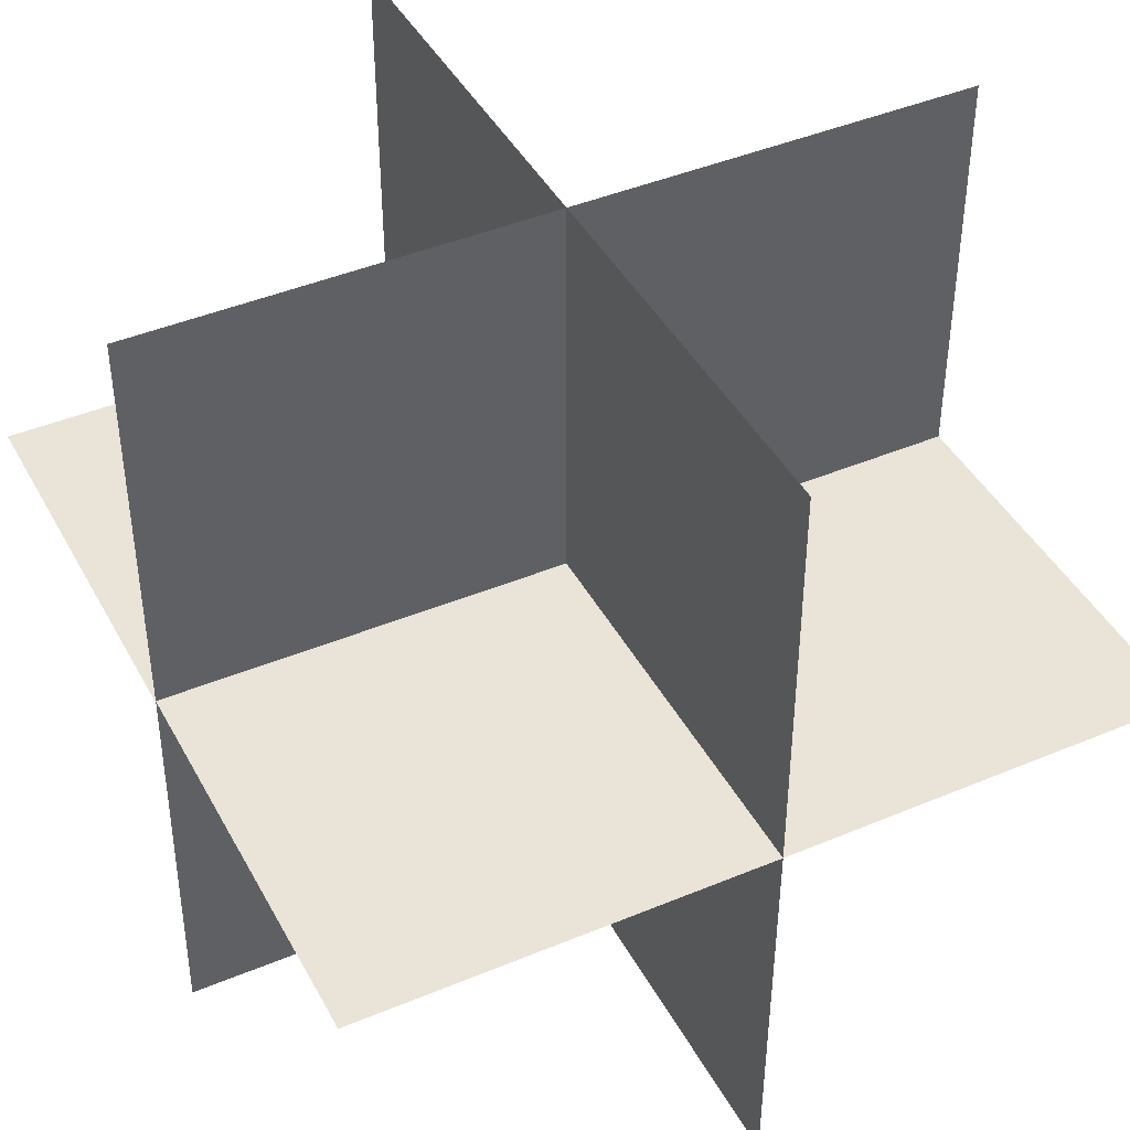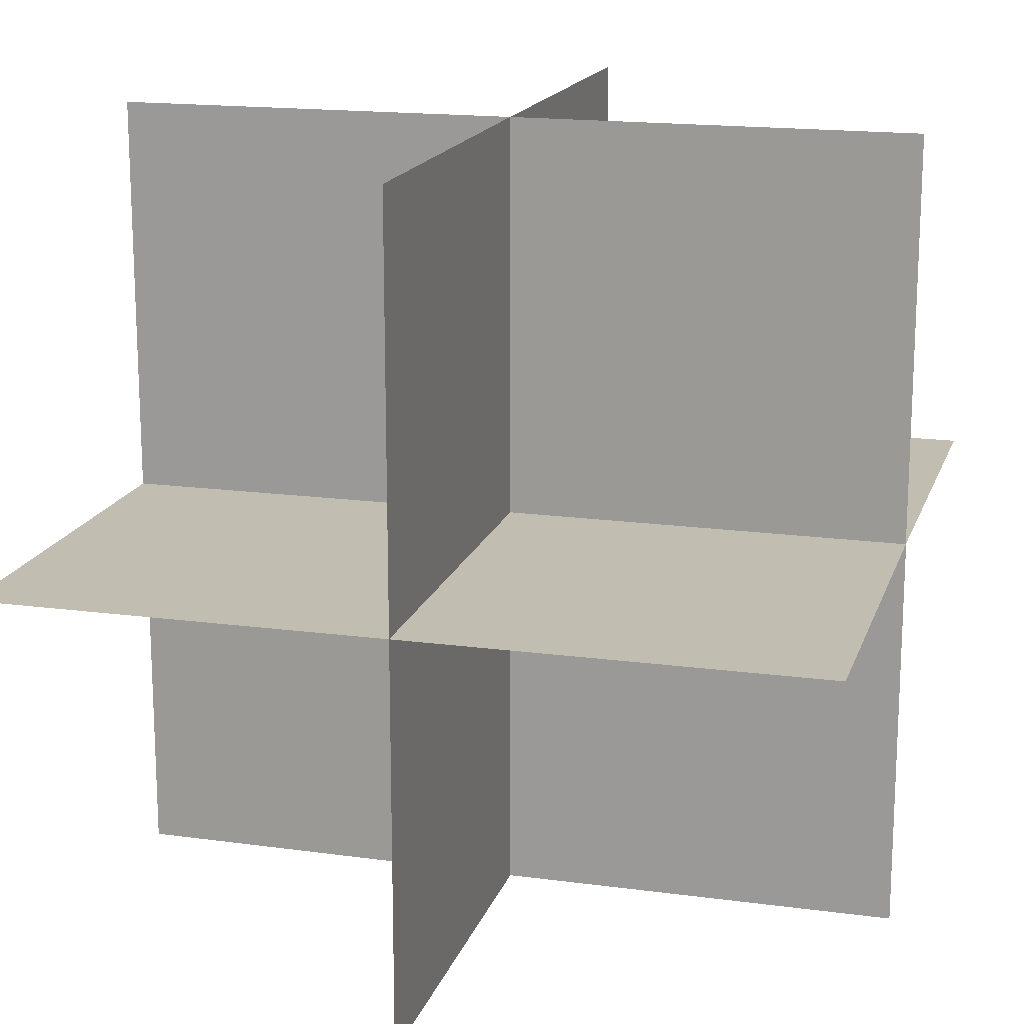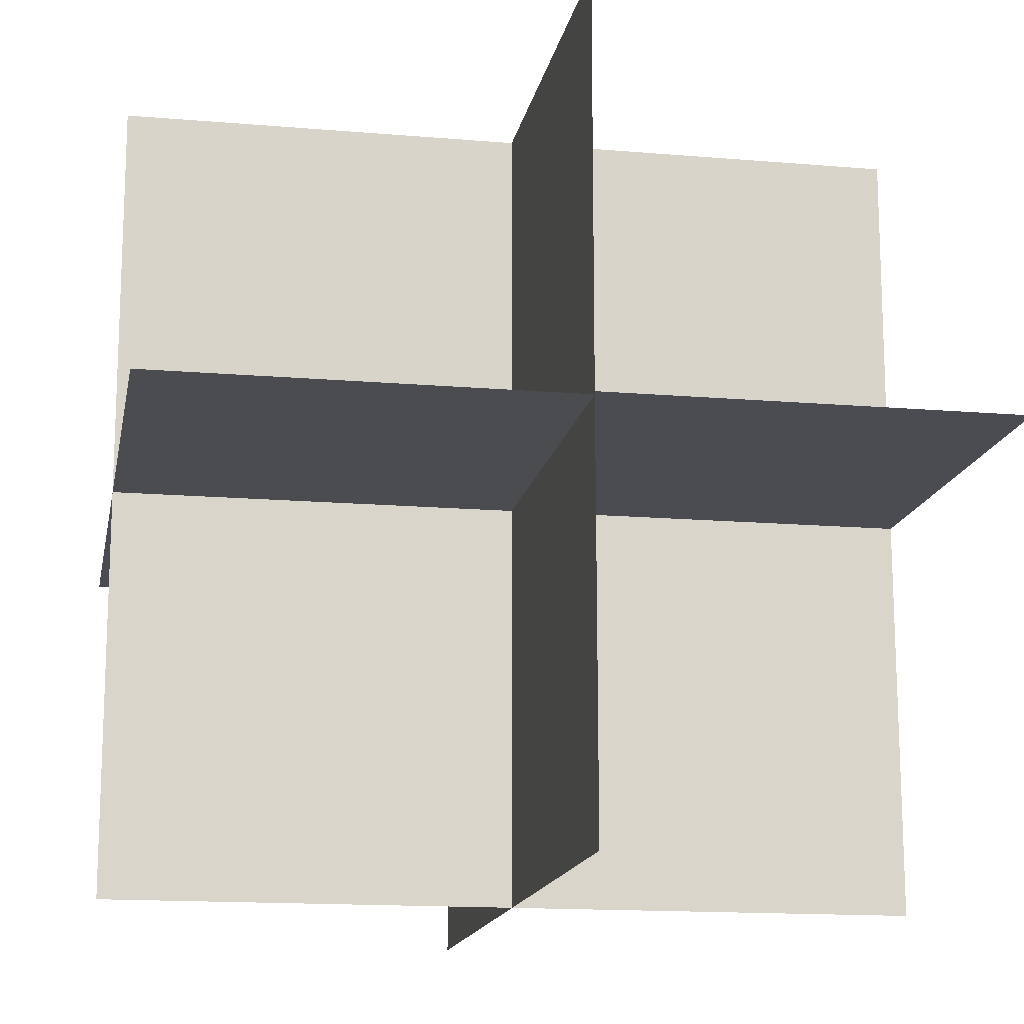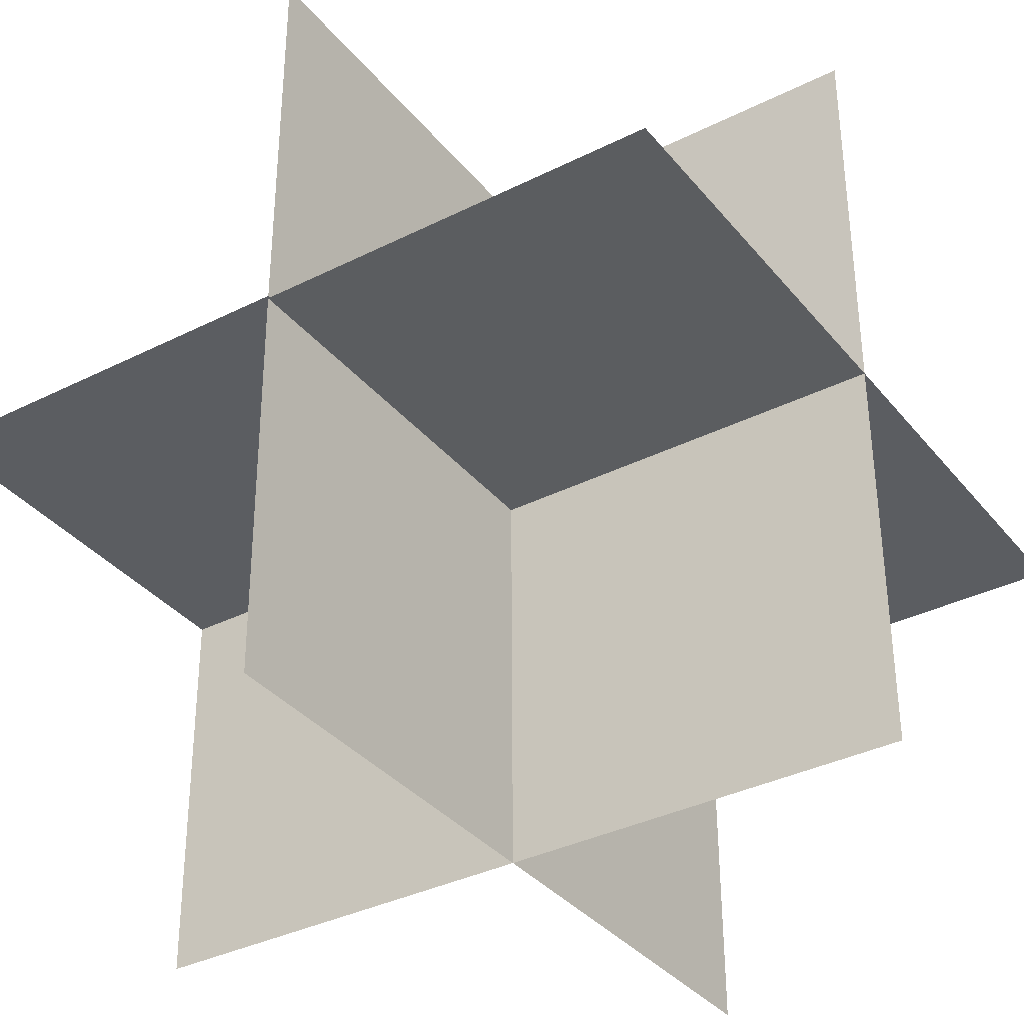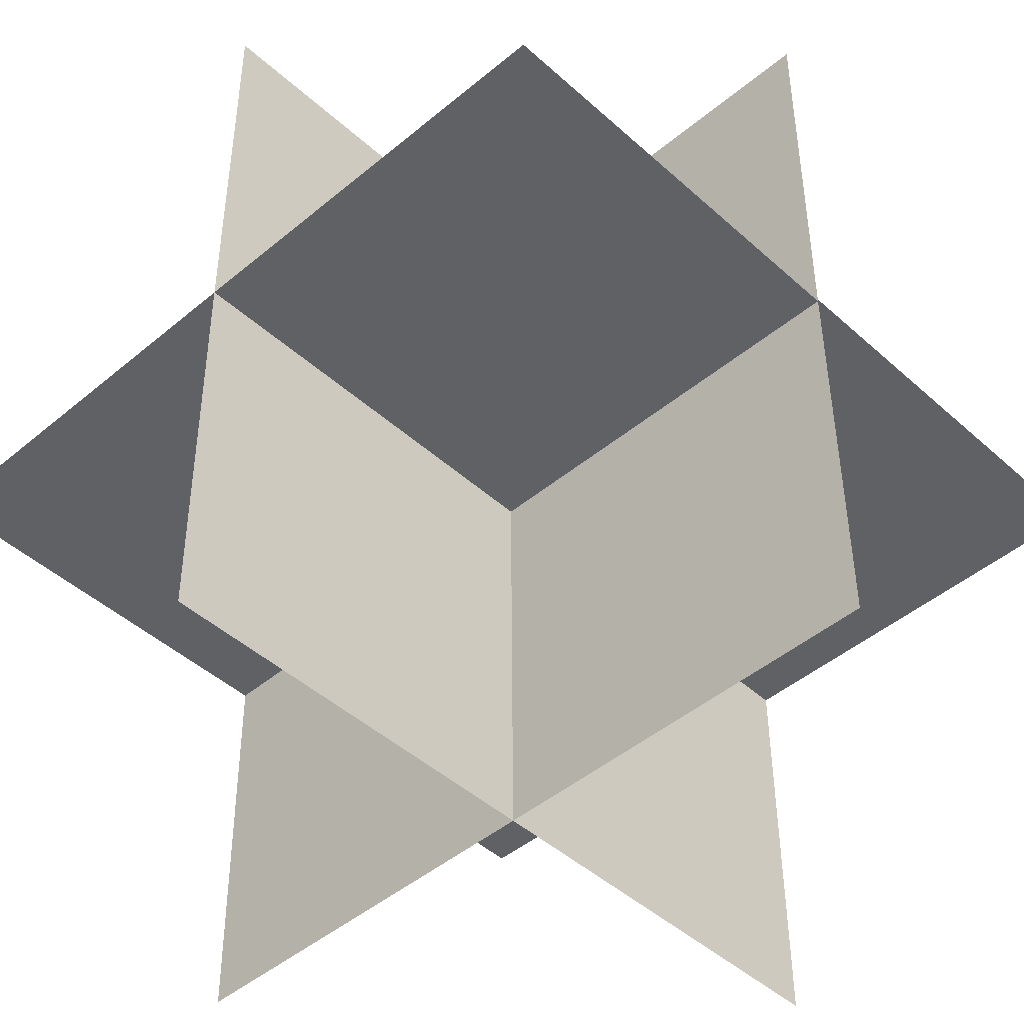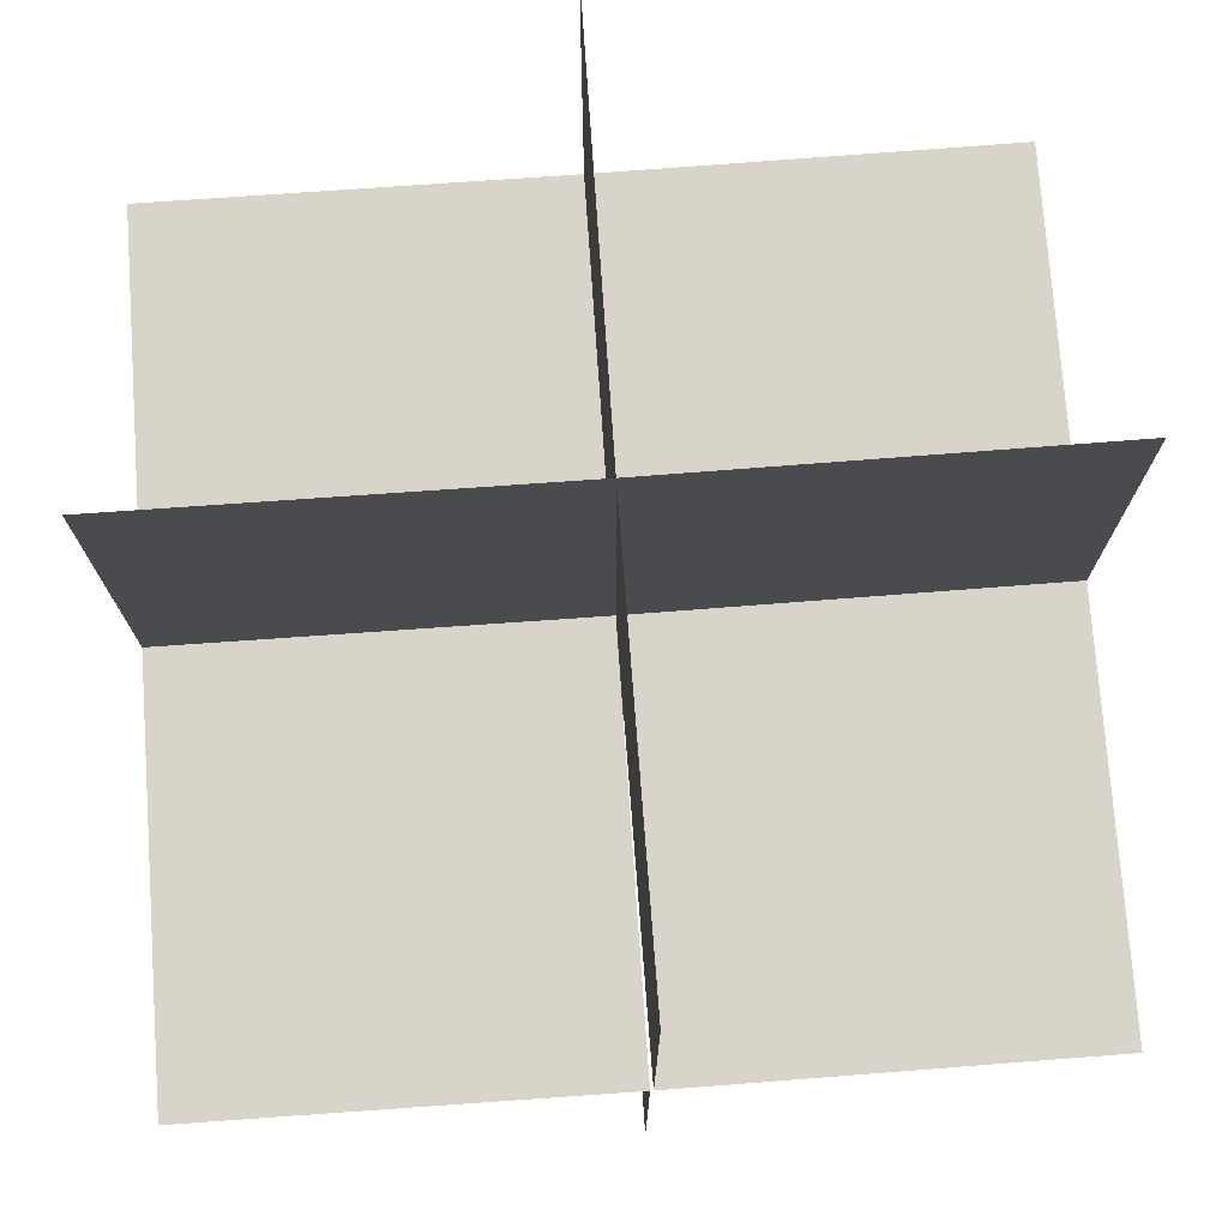
<metadata>
{"format":"obj","ext":"obj","renderer":"f3d","projection":"perspective","resolution":1024,"background":"white","views":[{"elev":43.0,"azim":153.4,"up":"+Z"},{"elev":16.7,"azim":15.3,"up":"+Y"},{"elev":-14.9,"azim":79.6,"up":"+Z"},{"elev":-35.7,"azim":-56.5,"up":"+Z"},{"elev":-45.4,"azim":43.9,"up":"+Z"},{"elev":75.6,"azim":-94.4,"up":"+Y"}]}
</metadata>
<code>
o 0101_1010_立方体.133
v -33.02 -0 11.45
v -33.02 -0.5 11.45
v -33.02 -0 10.95
v -32.52 -0.5 10.96
v -32.02 -0 11.46
v -32.02 -0.5 11.46
v -32.02 -0 11.96
v -32.52 -0.5 11.46
v -32.52 -0 11.96
v -32.52 -0.5 11.96
v -32.52 0 10.96
v -32.52 0.5 10.96
v -32.02 0 10.96
v -32.02 0 11.46
v -32.02 0.5 11.46
v -32.52 0.5 11.96
v -33.02 0 11.96
v -32.52 0 11.46
v -32.52 0.5 11.46
v -33.02 0 11.46
v -33.02 0.5 11.46
f 18 4 11
f 1 8 18
f 1 11 3
f 18 10 9
f 5 8 18
f 7 18 9
f 15 18 14
f 19 11 18
f 14 11 13
f 21 18 20
f 19 9 18
f 20 9 17
f 18 8 4
f 1 2 8
f 1 18 11
f 18 8 10
f 5 6 8
f 7 5 18
f 15 19 18
f 19 12 11
f 14 18 11
f 21 19 18
f 19 16 9
f 20 18 9

</code>
